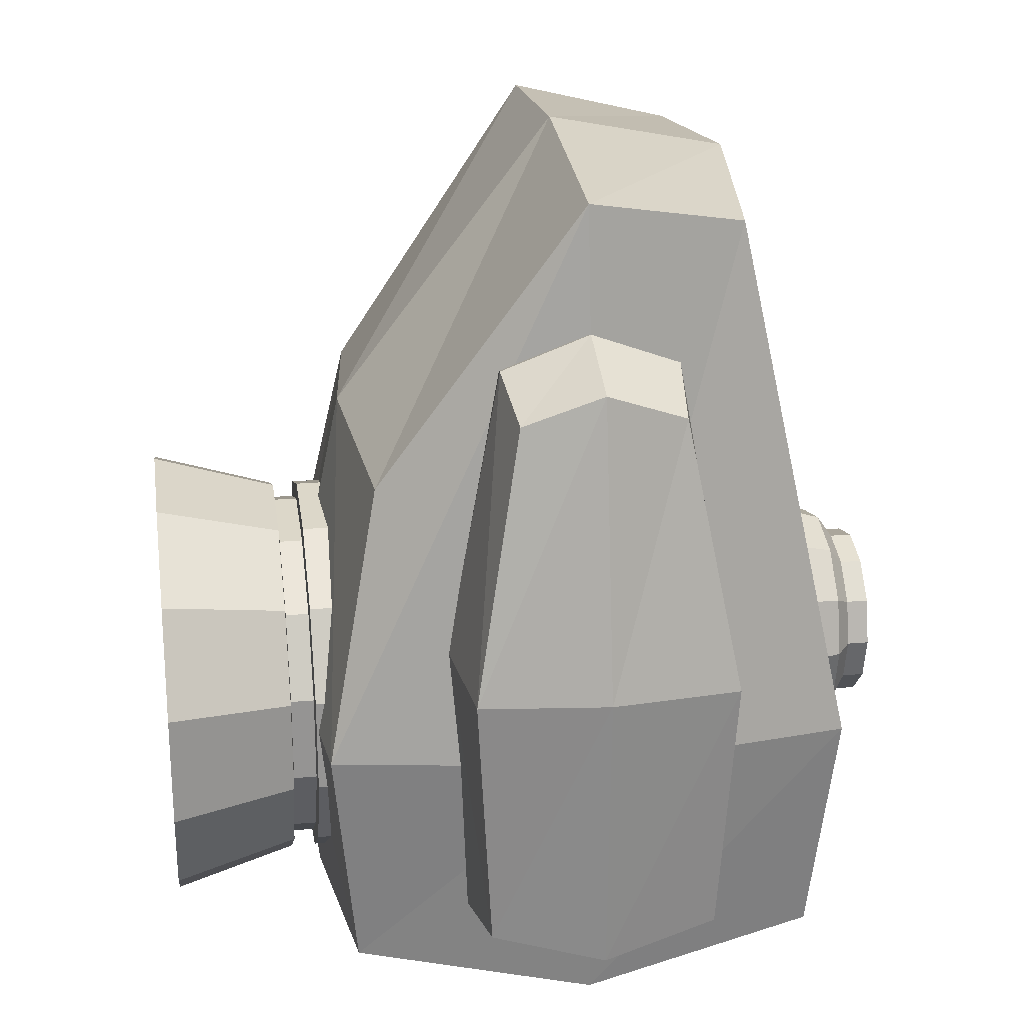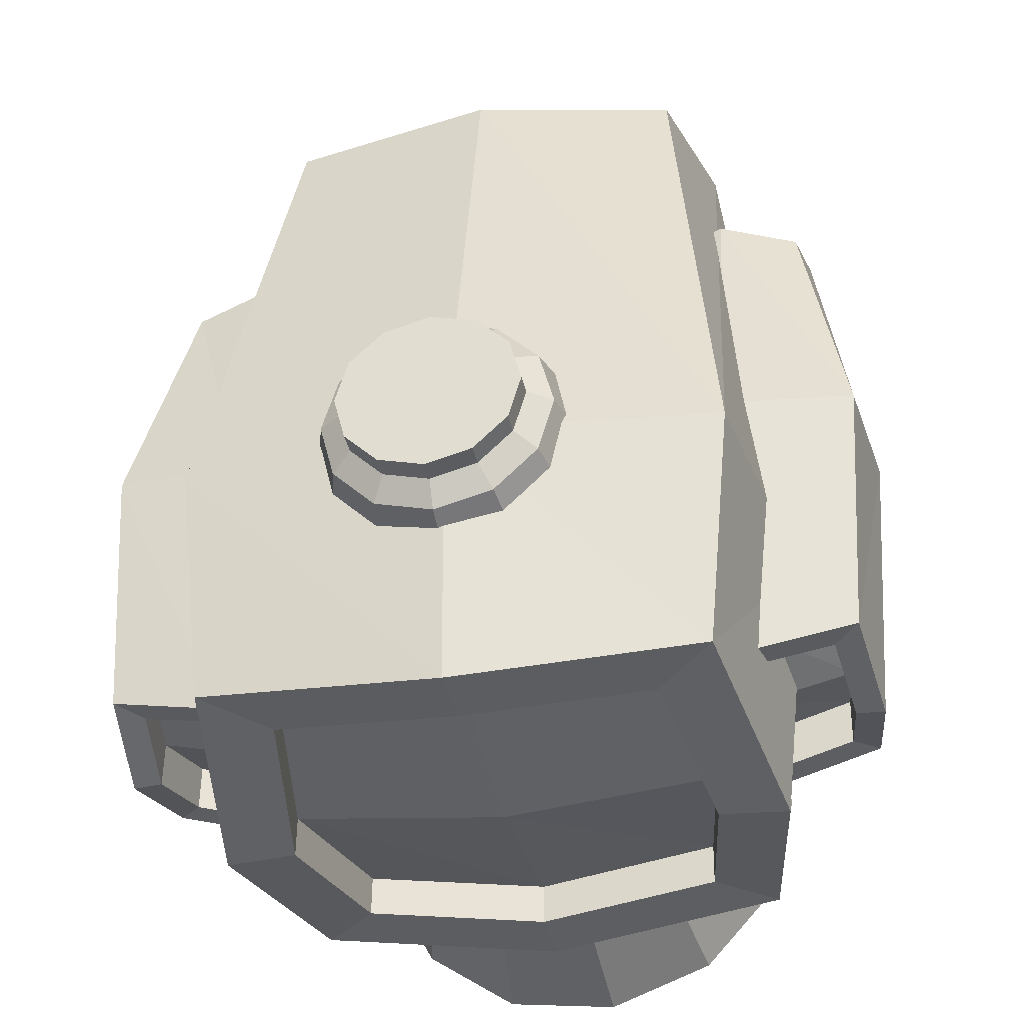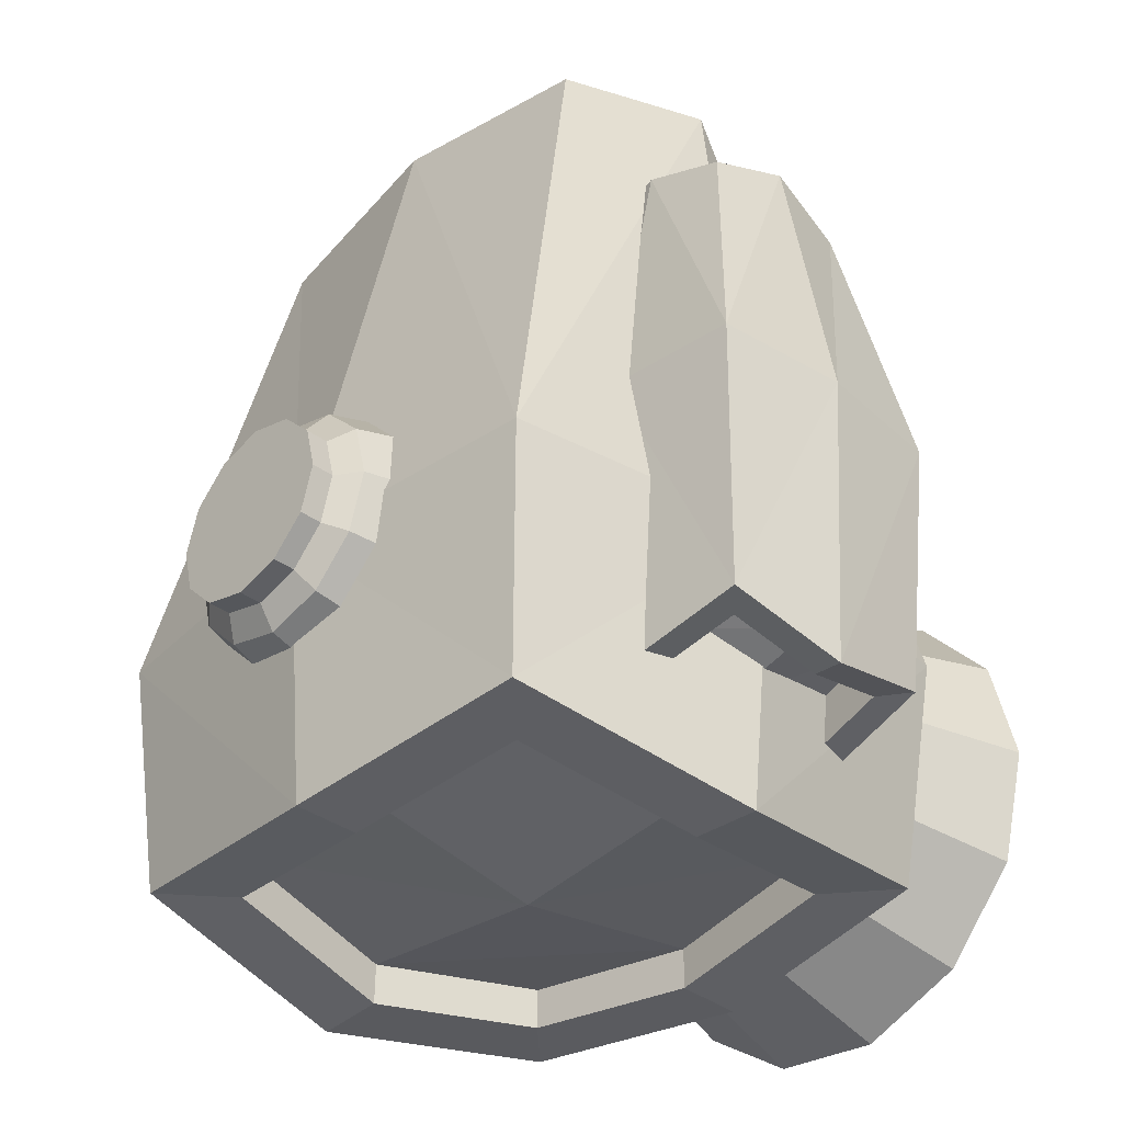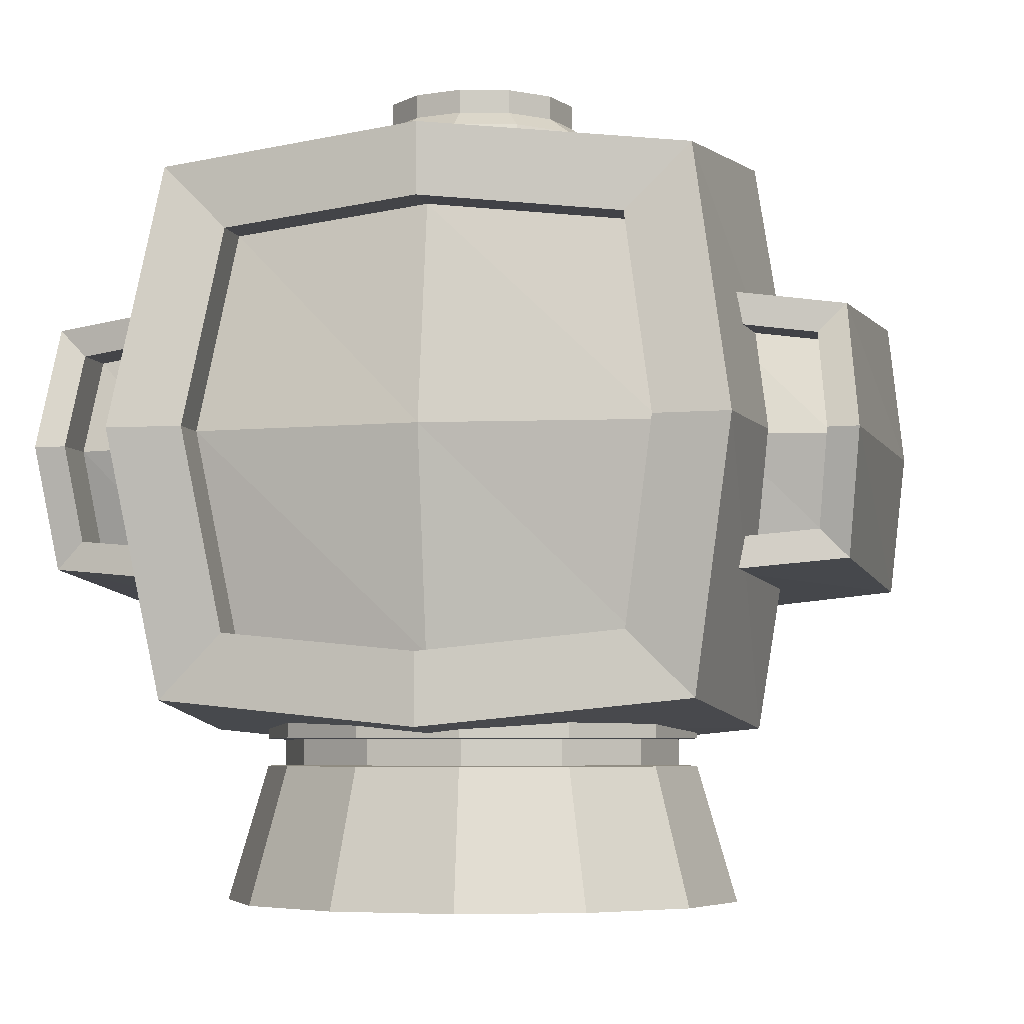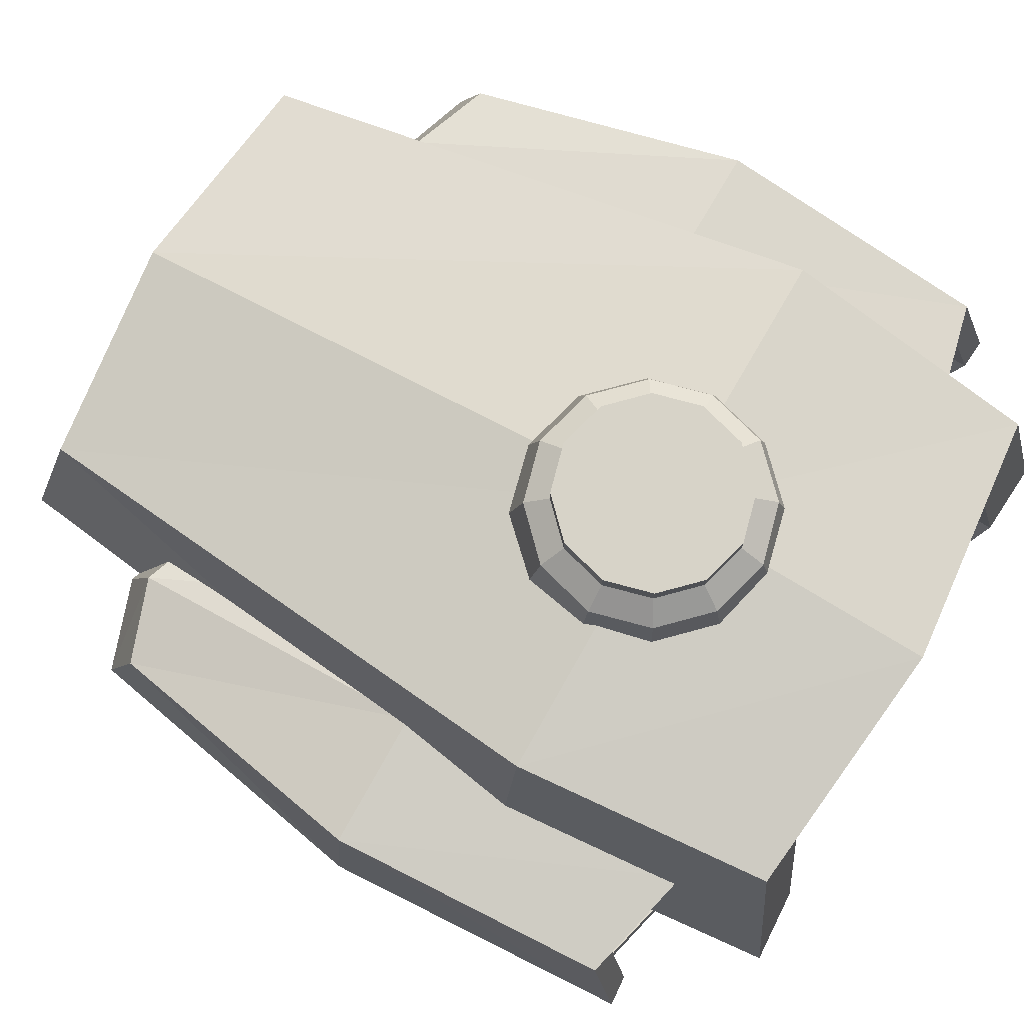
<metadata>
{"format":"obj","ext":"obj","renderer":"f3d","projection":"perspective","resolution":1024,"background":"white","views":[{"elev":23.9,"azim":81.8,"up":"+Z"},{"elev":-37.6,"azim":-168.1,"up":"+Z"},{"elev":-37.2,"azim":-133.5,"up":"+Z"},{"elev":-5.1,"azim":-168.2,"up":"+Y"},{"elev":77.1,"azim":119.2,"up":"+Y"}]}
</metadata>
<code>
v -0.2767 1.835 0.2434
v -0.3209 1.835 0.07029
v -0.2726 1.835 -0.1017
v -0.1448 1.835 -0.2265
v 0.02825 1.835 -0.2707
v 0.2002 1.835 -0.2224
v 0.325 1.835 -0.09462
v 0.3692 1.835 0.07844
v 0.321 1.835 0.2504
v 0.1932 1.835 0.3752
v 0.0201 1.835 0.4194
v -0.1519 1.835 0.3711
v -0.2437 1.96 0.2248
v -0.283 1.96 0.07074
v -0.1263 1.96 -0.1935
v 0.02781 1.96 -0.2328
v 0.1809 1.96 -0.1899
v 0.292 1.96 -0.07608
v 0.3314 1.96 0.07799
v 0.2884 1.96 0.2311
v 0.1746 1.96 0.3422
v 0.02055 1.96 0.3815
v -0.1326 1.96 0.3386
v -0.24 1.96 -0.08237
v 0.2678 2.003 0.07724
v 0.2366 2.003 -0.04494
v 0.2366 2.063 -0.04494
v 0.2678 2.063 0.07724
v -0.2194 2.003 0.07149
v -0.1882 2.003 0.1937
v -0.1882 2.063 0.1937
v -0.2194 2.063 0.07149
v 0.02706 2.003 -0.1692
v -0.09513 2.003 -0.138
v -0.09513 2.063 -0.138
v 0.02706 2.063 -0.1692
v 0.1485 2.003 -0.1352
v 0.1485 2.063 -0.1352
v 0.0213 2.003 0.318
v 0.1435 2.003 0.2868
v 0.1435 2.063 0.2868
v 0.0213 2.063 0.318
v -0.1853 2.003 -0.04993
v -0.1853 2.063 -0.04993
v -0.1001 2.003 0.2839
v -0.1001 2.063 0.2839
v 0.2337 2.003 0.1987
v 0.2337 2.063 0.1987
v 0.5587 0.5838 0.7869
v 0.6381 1.14 1.578
v -0.007886 1.14 1.636
v 0.001555 0.5275 0.8366
v -0.6523 1.14 1.563
v -0.5625 1.571 1.475
v -0.704 1.862 0.03457
v -0.818 1.147 0.03322
v -0.6316 1.798 -0.6149
v 0.01939 1.863 -0.6729
v 0.01937 1.687 -0.6709
v -0.4713 1.637 -0.6272
v -0.704 0.4324 0.03457
v -0.6316 0.4971 -0.6149
v 0.01939 0.4314 -0.6729
v 0.01093 0.3601 0.04302
v 0.01093 1.935 0.04302
v -0.006733 1.627 1.538
v 0.5504 1.571 1.488
v 0.7259 1.862 0.05146
v 0.6688 1.798 -0.5995
v -0.5542 0.5838 0.7738
v 0.7259 0.4324 0.05146
v -0.7341 1.147 -0.7198
v -0.4713 0.6573 -0.6272
v 0.01937 0.6077 -0.6709
v 0.6688 0.4971 -0.5995
v 0.7737 1.147 -0.702
v 0.5879 1.147 -0.6928
v 0.5088 1.637 -0.6156
v 0.5088 0.6573 -0.6156
v 0.8399 1.147 0.05281
v -0.5485 1.147 -0.7062
v -0.4726 1.637 -0.516
v -0.5498 1.147 -0.5951
v 0.01805 1.687 -0.5597
v 0.01907 1.147 -0.6458
v -0.4726 0.6573 -0.516
v 0.5866 1.147 -0.5816
v 0.5075 1.637 -0.5044
v 0.7069 0.9011 1.162
v 0.7162 0.7559 0.3711
v 1.063 0.7913 0.3752
v 0.9228 0.9231 1.091
v 0.01805 0.6077 -0.5597
v 0.5075 0.6573 -0.5044
v 0.4677 1.138 1.166
v 0.4927 1.353 1.086
v 0.3694 1.485 0.367
v 0.3306 1.138 0.3666
v 0.4194 1.444 -0.3498
v 0.7256 1.475 -0.4195
v 0.7255 1.398 -0.4147
v 0.4888 1.374 -0.3608
v 0.4888 0.9021 -0.3608
v 0.4632 1.138 -0.4231
v 0.4617 1.138 -0.2966
v 0.4873 0.9021 -0.2343
v 0.7162 1.521 0.3711
v 0.7069 1.375 1.162
v 0.9228 1.353 1.091
v 1.063 1.485 0.3752
v 1.03 0.8328 -0.3426
v 0.7256 0.8016 -0.4195
v 0.7255 0.878 -0.4147
v 0.9609 0.9021 -0.3552
v 0.4927 0.9231 1.086
v 0.3694 0.7913 0.367
v 0.9459 1.138 1.171
v 0.7058 1.138 1.25
v 0.3862 1.138 -0.4304
v 0.4194 0.8328 -0.3498
v 1.102 1.138 0.3757
v 1.03 1.444 -0.3426
v 0.9609 1.374 -0.3552
v 1.065 1.138 -0.4224
v 0.988 1.138 -0.4169
v 0.724 0.878 -0.2882
v 0.9594 0.9021 -0.2288
v 0.7248 1.138 -0.3565
v 0.9865 1.138 -0.2904
v 0.9594 1.374 -0.2288
v 0.724 1.398 -0.2882
v -0.681 0.9011 1.145
v -0.6717 0.7559 0.3547
v -0.3248 0.7913 0.3588
v -0.4651 0.9231 1.075
v 0.4873 1.374 -0.2343
v -0.9202 1.138 1.149
v -0.8953 1.353 1.069
v -1.019 1.485 0.3506
v -1.057 1.138 0.3502
v -0.9686 1.444 -0.3662
v -0.6623 1.475 -0.4359
v -0.6624 1.398 -0.4311
v -0.8991 1.374 -0.3772
v -0.8991 0.9021 -0.3772
v -0.9248 1.138 -0.4395
v -0.9262 1.138 -0.313
v -0.9006 0.9021 -0.2507
v -0.6717 1.521 0.3547
v -0.681 1.375 1.145
v -0.4651 1.353 1.075
v -0.3248 1.485 0.3588
v -0.3579 0.8328 -0.359
v -0.6623 0.8016 -0.4359
v -0.6624 0.878 -0.4311
v -0.427 0.9021 -0.3716
v -0.8953 0.9231 1.069
v -1.019 0.7913 0.3506
v -0.442 1.138 1.155
v -0.6821 1.138 1.234
v -1.002 1.138 -0.4468
v -0.9686 0.8328 -0.3662
v -0.2861 1.138 0.3593
v -0.3579 1.444 -0.359
v -0.427 1.374 -0.3716
v -0.3228 1.138 -0.4388
v -0.3999 1.138 -0.4333
v -0.6639 0.878 -0.3046
v -0.4285 0.9021 -0.2452
v -0.6631 1.138 -0.3729
v -0.4014 1.138 -0.3068
v -0.4285 1.374 -0.2452
v -0.6639 1.398 -0.3046
v -0.9006 1.374 -0.2507
v -0.5793 -0 0.2954
v -0.6502 0 -0.007682
v -0.5722 0 -0.309
v -0.363 0 -0.5395
v -0.07075 0 -0.6464
v 0.2377 0 -0.6052
v 0.4918 0 -0.4254
v 0.6331 0 -0.1481
v 0.6295 -0 0.1631
v 0.4816 -0 0.4369
v 0.2234 -0 0.6107
v -0.086 1e-06 0.6445
v -0.3757 -0 0.5307
v -0.4911 0.3381 0.2504
v -0.5512 0.3382 -0.006513
v -0.3078 0.3382 -0.4573
v -0.4851 0.3382 -0.2619
v -0.4455 0.341 -0.2406
v -0.2827 0.341 -0.4201
v -0.05998 0.3381 -0.548
v -0.05509 0.341 -0.5033
v 0.2016 0.3381 -0.5131
v 0.1851 0.341 -0.4713
v 0.4169 0.3382 -0.3606
v 0.3829 0.341 -0.3313
v 0.5368 0.3382 -0.1256
v 0.493 0.341 -0.1154
v 0.5336 0.3381 0.1382
v 0.4901 0.341 0.127
v 0.4083 0.3381 0.3704
v 0.375 0.341 0.3402
v 0.1894 0.3381 0.5177
v 0.1739 0.341 0.4755
v -0.07291 0.3381 0.5464
v -0.06696 0.341 0.5019
v -0.3185 0.3381 0.4499
v -0.2925 0.341 0.4133
v -0.4511 0.341 0.23
v -0.5063 0.341 -0.005982
v 0.5368 0.4073 -0.1256
v 0.4169 0.4073 -0.3606
v 0.4169 0.7011 -0.3606
v 0.5368 0.7011 -0.1256
v -0.5512 0.4073 -0.006513
v -0.4911 0.4073 0.2504
v -0.4911 0.7011 0.2504
v -0.5512 0.7011 -0.006513
v 0.4083 0.4073 0.3704
v 0.1894 0.4073 0.5177
v 0.1739 0.4045 0.4755
v 0.375 0.4045 0.3402
v 0.5336 0.4073 0.1382
v 0.5336 0.7011 0.1382
v 0.4083 0.7011 0.3704
v -0.3078 0.4073 -0.4573
v -0.05998 0.4073 -0.548
v -0.05509 0.4045 -0.5033
v -0.2827 0.4045 -0.4201
v 0.2016 0.4073 -0.5131
v 0.2016 0.7011 -0.5131
v -0.5063 0.4045 -0.005982
v -0.4455 0.4045 -0.2406
v -0.4511 0.4045 0.23
v 0.493 0.4045 -0.1154
v 0.3829 0.4045 -0.3313
v 0.4901 0.4045 0.127
v -0.4851 0.4073 -0.2619
v -0.07291 0.4073 0.5464
v -0.06696 0.4045 0.5019
v -0.3185 0.4073 0.4499
v -0.2925 0.4045 0.4133
v 0.1851 0.4045 -0.4713
v -0.3078 0.7011 -0.4573
v -0.4851 0.7011 -0.2619
v -0.3185 0.7011 0.4499
v -0.07291 0.7011 0.5464
v 0.1894 0.7011 0.5177
v -0.05998 0.7011 -0.548
v 0.321 1.835 0.2504
v 0.5587 0.5838 0.7869
v -0.3185 0.7011 0.4499
v -0.3209 1.835 0.07029
v 0.01937 0.6077 -0.6709
v -0.086 1e-06 0.6445
v -0.1519 1.835 0.3711
v 0.3692 1.835 0.07844
f 1 2 3
f 3 4 5
f 5 6 7
f 7 8 9
f 9 10 11
f 11 12 1
f 1 3 5
f 5 7 9
f 9 11 1
f 5 9 1
f 1 13 14
f 14 2 1
f 4 15 16
f 16 5 4
f 5 16 17
f 17 6 5
f 6 17 18
f 18 7 6
f 7 18 19
f 19 8 7
f 8 19 20
f 20 9 8
f 9 20 21
f 21 10 9
f 10 21 22
f 22 11 10
f 11 22 23
f 23 12 11
f 12 23 13
f 13 1 12
f 3 24 15
f 15 4 3
f 25 26 27 28
f 29 30 31 32
f 33 34 35 36
f 26 37 38 27
f 39 40 41 42
f 43 29 32 44
f 37 33 36 38
f 30 45 46 31
f 47 25 28 48
f 45 39 42 46
f 2 14 24
f 24 3 2
f 49 50 51
f 51 52 49
f 53 54 55
f 55 56 53
f 57 58 59
f 59 60 57
f 61 62 63
f 63 64 61
f 65 66 67
f 67 68 65
f 58 65 68
f 68 69 58
f 70 53 56
f 56 61 70
f 52 64 71
f 71 49 52
f 61 56 72
f 72 62 61
f 63 62 73
f 73 74 63
f 55 54 66
f 66 65 55
f 70 61 64
f 64 52 70
f 64 63 75
f 75 71 64
f 69 76 77
f 77 78 69
f 50 67 66
f 66 51 50
f 58 69 78
f 78 59 58
f 76 75 79
f 79 77 76
f 52 51 53
f 53 70 52
f 56 55 57
f 57 72 56
f 71 80 50
f 50 49 71
f 75 76 80
f 80 71 75
f 51 66 54
f 54 53 51
f 57 55 65
f 65 58 57
f 81 60 82
f 82 83 81
f 80 68 67
f 67 50 80
f 83 82 84
f 84 85 83
f 60 59 84
f 84 82 60
f 73 81 83
f 83 86 73
f 78 77 87
f 87 88 78
f 76 69 68
f 68 80 76
f 72 57 60
f 60 81 72
f 75 63 74
f 74 79 75
f 62 72 81
f 81 73 62
f 89 90 91
f 91 92 89
f 85 84 88
f 88 87 85
f 74 73 86
f 86 93 74
f 86 83 85
f 85 93 86
f 59 78 88
f 88 84 59
f 77 79 94
f 94 87 77
f 93 85 87
f 87 94 93
f 79 74 93
f 93 94 79
f 95 96 97
f 97 98 95
f 99 100 101
f 101 102 99
f 103 104 105
f 105 106 103
f 107 108 109
f 109 110 107
f 111 112 113
f 113 114 111
f 115 95 98
f 98 116 115
f 117 109 108
f 108 118 117
f 116 98 119
f 119 120 116
f 99 97 107
f 107 100 99
f 97 96 108
f 108 107 97
f 91 121 117
f 117 92 91
f 100 122 123
f 123 101 100
f 118 108 96
f 96 95 118
f 112 120 103
f 103 113 112
f 124 111 114
f 114 125 124
f 121 110 109
f 109 117 121
f 89 118 95
f 95 115 89
f 98 97 99
f 99 119 98
f 115 116 90
f 90 89 115
f 90 112 111
f 111 91 90
f 122 124 125
f 125 123 122
f 92 117 118
f 118 89 92
f 120 119 104
f 104 103 120
f 111 124 121
f 121 91 111
f 114 113 126
f 126 127 114
f 126 128 129
f 129 127 126
f 125 114 127
f 127 129 125
f 101 123 130
f 130 131 101
f 119 99 102
f 102 104 119
f 100 107 110
f 110 122 100
f 116 120 112
f 112 90 116
f 124 122 110
f 110 121 124
f 132 133 134
f 134 135 132
f 128 131 130
f 130 129 128
f 104 102 136
f 136 105 104
f 106 105 128
f 128 126 106
f 123 125 129
f 129 130 123
f 113 103 106
f 106 126 113
f 102 101 131
f 131 136 102
f 105 136 131
f 131 128 105
f 137 138 139
f 139 140 137
f 141 142 143
f 143 144 141
f 145 146 147
f 147 148 145
f 149 150 151
f 151 152 149
f 153 154 155
f 155 156 153
f 157 137 140
f 140 158 157
f 159 151 150
f 150 160 159
f 158 140 161
f 161 162 158
f 141 139 149
f 149 142 141
f 139 138 150
f 150 149 139
f 134 163 159
f 159 135 134
f 142 164 165
f 165 143 142
f 160 150 138
f 138 137 160
f 154 162 145
f 145 155 154
f 166 153 156
f 156 167 166
f 163 152 151
f 151 159 163
f 132 160 137
f 137 157 132
f 140 139 141
f 141 161 140
f 157 158 133
f 133 132 157
f 133 154 153
f 153 134 133
f 164 166 167
f 167 165 164
f 135 159 160
f 160 132 135
f 162 161 146
f 146 145 162
f 153 166 163
f 163 134 153
f 156 155 168
f 168 169 156
f 168 170 171
f 171 169 168
f 167 156 169
f 169 171 167
f 143 165 172
f 172 173 143
f 161 141 144
f 144 146 161
f 142 149 152
f 152 164 142
f 158 162 154
f 154 133 158
f 166 164 152
f 152 163 166
f 170 173 172
f 172 171 170
f 146 144 174
f 174 147 146
f 148 147 170
f 170 168 148
f 165 167 171
f 171 172 165
f 155 145 148
f 148 168 155
f 144 143 173
f 173 174 144
f 147 174 173
f 173 170 147
f 175 176 177
f 177 178 179
f 179 180 181
f 181 182 183
f 183 184 185
f 185 186 187
f 187 175 177
f 177 179 181
f 181 183 185
f 185 187 177
f 177 181 185
f 175 188 189
f 189 176 175
f 190 191 192
f 192 193 190
f 194 190 193
f 193 195 194
f 196 194 195
f 195 197 196
f 198 196 197
f 197 199 198
f 200 198 199
f 199 201 200
f 202 200 201
f 201 203 202
f 204 202 203
f 203 205 204
f 206 204 205
f 205 207 206
f 208 206 207
f 207 209 208
f 210 208 209
f 209 211 210
f 182 200 202
f 202 183 182
f 188 210 211
f 211 212 188
f 191 189 213
f 213 192 191
f 176 189 191
f 191 177 176
f 214 215 216
f 216 217 214
f 218 219 220
f 220 221 218
f 222 223 224
f 224 225 222
f 177 191 190
f 190 178 177
f 189 188 212
f 212 213 189
f 184 204 206
f 206 185 184
f 179 194 196
f 196 180 179
f 222 226 227
f 227 228 222
f 226 214 217
f 217 227 226
f 186 208 210
f 210 187 186
f 181 198 200
f 200 182 181
f 229 230 231
f 231 232 229
f 215 233 234
f 234 216 215
f 192 213 235
f 235 236 192
f 219 218 235
f 235 237 219
f 215 214 238
f 238 239 215
f 214 226 240
f 240 238 214
f 226 222 225
f 225 240 226
f 241 229 232
f 232 236 241
f 223 242 243
f 243 224 223
f 218 241 236
f 236 235 218
f 242 244 245
f 245 243 242
f 230 233 246
f 246 231 230
f 244 219 237
f 237 245 244
f 233 215 239
f 239 246 233
f 247 248 221
f 221 220 249
f 249 250 251
f 251 228 227
f 227 217 216
f 216 234 252
f 252 247 221
f 221 249 251
f 251 227 216
f 216 252 221
f 221 251 216
f 201 199 239
f 239 238 201
f 211 209 243
f 243 245 211
f 197 195 231
f 231 246 197
f 207 205 225
f 225 224 207
f 193 192 236
f 236 232 193
f 195 193 232
f 232 231 195
f 203 201 238
f 238 240 203
f 212 211 245
f 245 237 212
f 199 197 246
f 246 239 199
f 209 207 224
f 224 243 209
f 213 212 237
f 237 235 213
f 205 203 240
f 240 225 205
f 187 210 188
f 188 175 187
f 223 222 228
f 228 251 223
f 229 241 248
f 248 247 229
f 242 223 251
f 251 250 242
f 180 196 198
f 198 181 180
f 185 206 208
f 208 186 185
f 230 229 247
f 247 252 230
f 244 242 250
f 250 249 244
f 233 230 252
f 252 234 233
f 178 190 194
f 194 179 178
f 183 202 204
f 204 184 183
f 241 218 221
f 221 248 241
f 219 244 249
f 249 220 219
f 47 40 21 20
f 45 30 13 23
f 40 39 22 21
f 30 29 14 13
f 39 45 23 22
f 29 43 24 14
f 34 33 16 15
f 43 34 15 24
f 33 37 17 16
f 37 26 18 17
f 26 25 19 18
f 25 47 20 19
f 35 44 32
f 32 31 46
f 46 42 41
f 41 48 28
f 28 27 38
f 38 36 35
f 35 32 46
f 46 41 28
f 28 38 35
f 46 28 35
f 40 47 48 41
f 34 43 44 35
l 74 257
l 186 258
l 9 253
l 49 254
l 249 255
l 2 256
l 12 259
l 8 260

</code>
